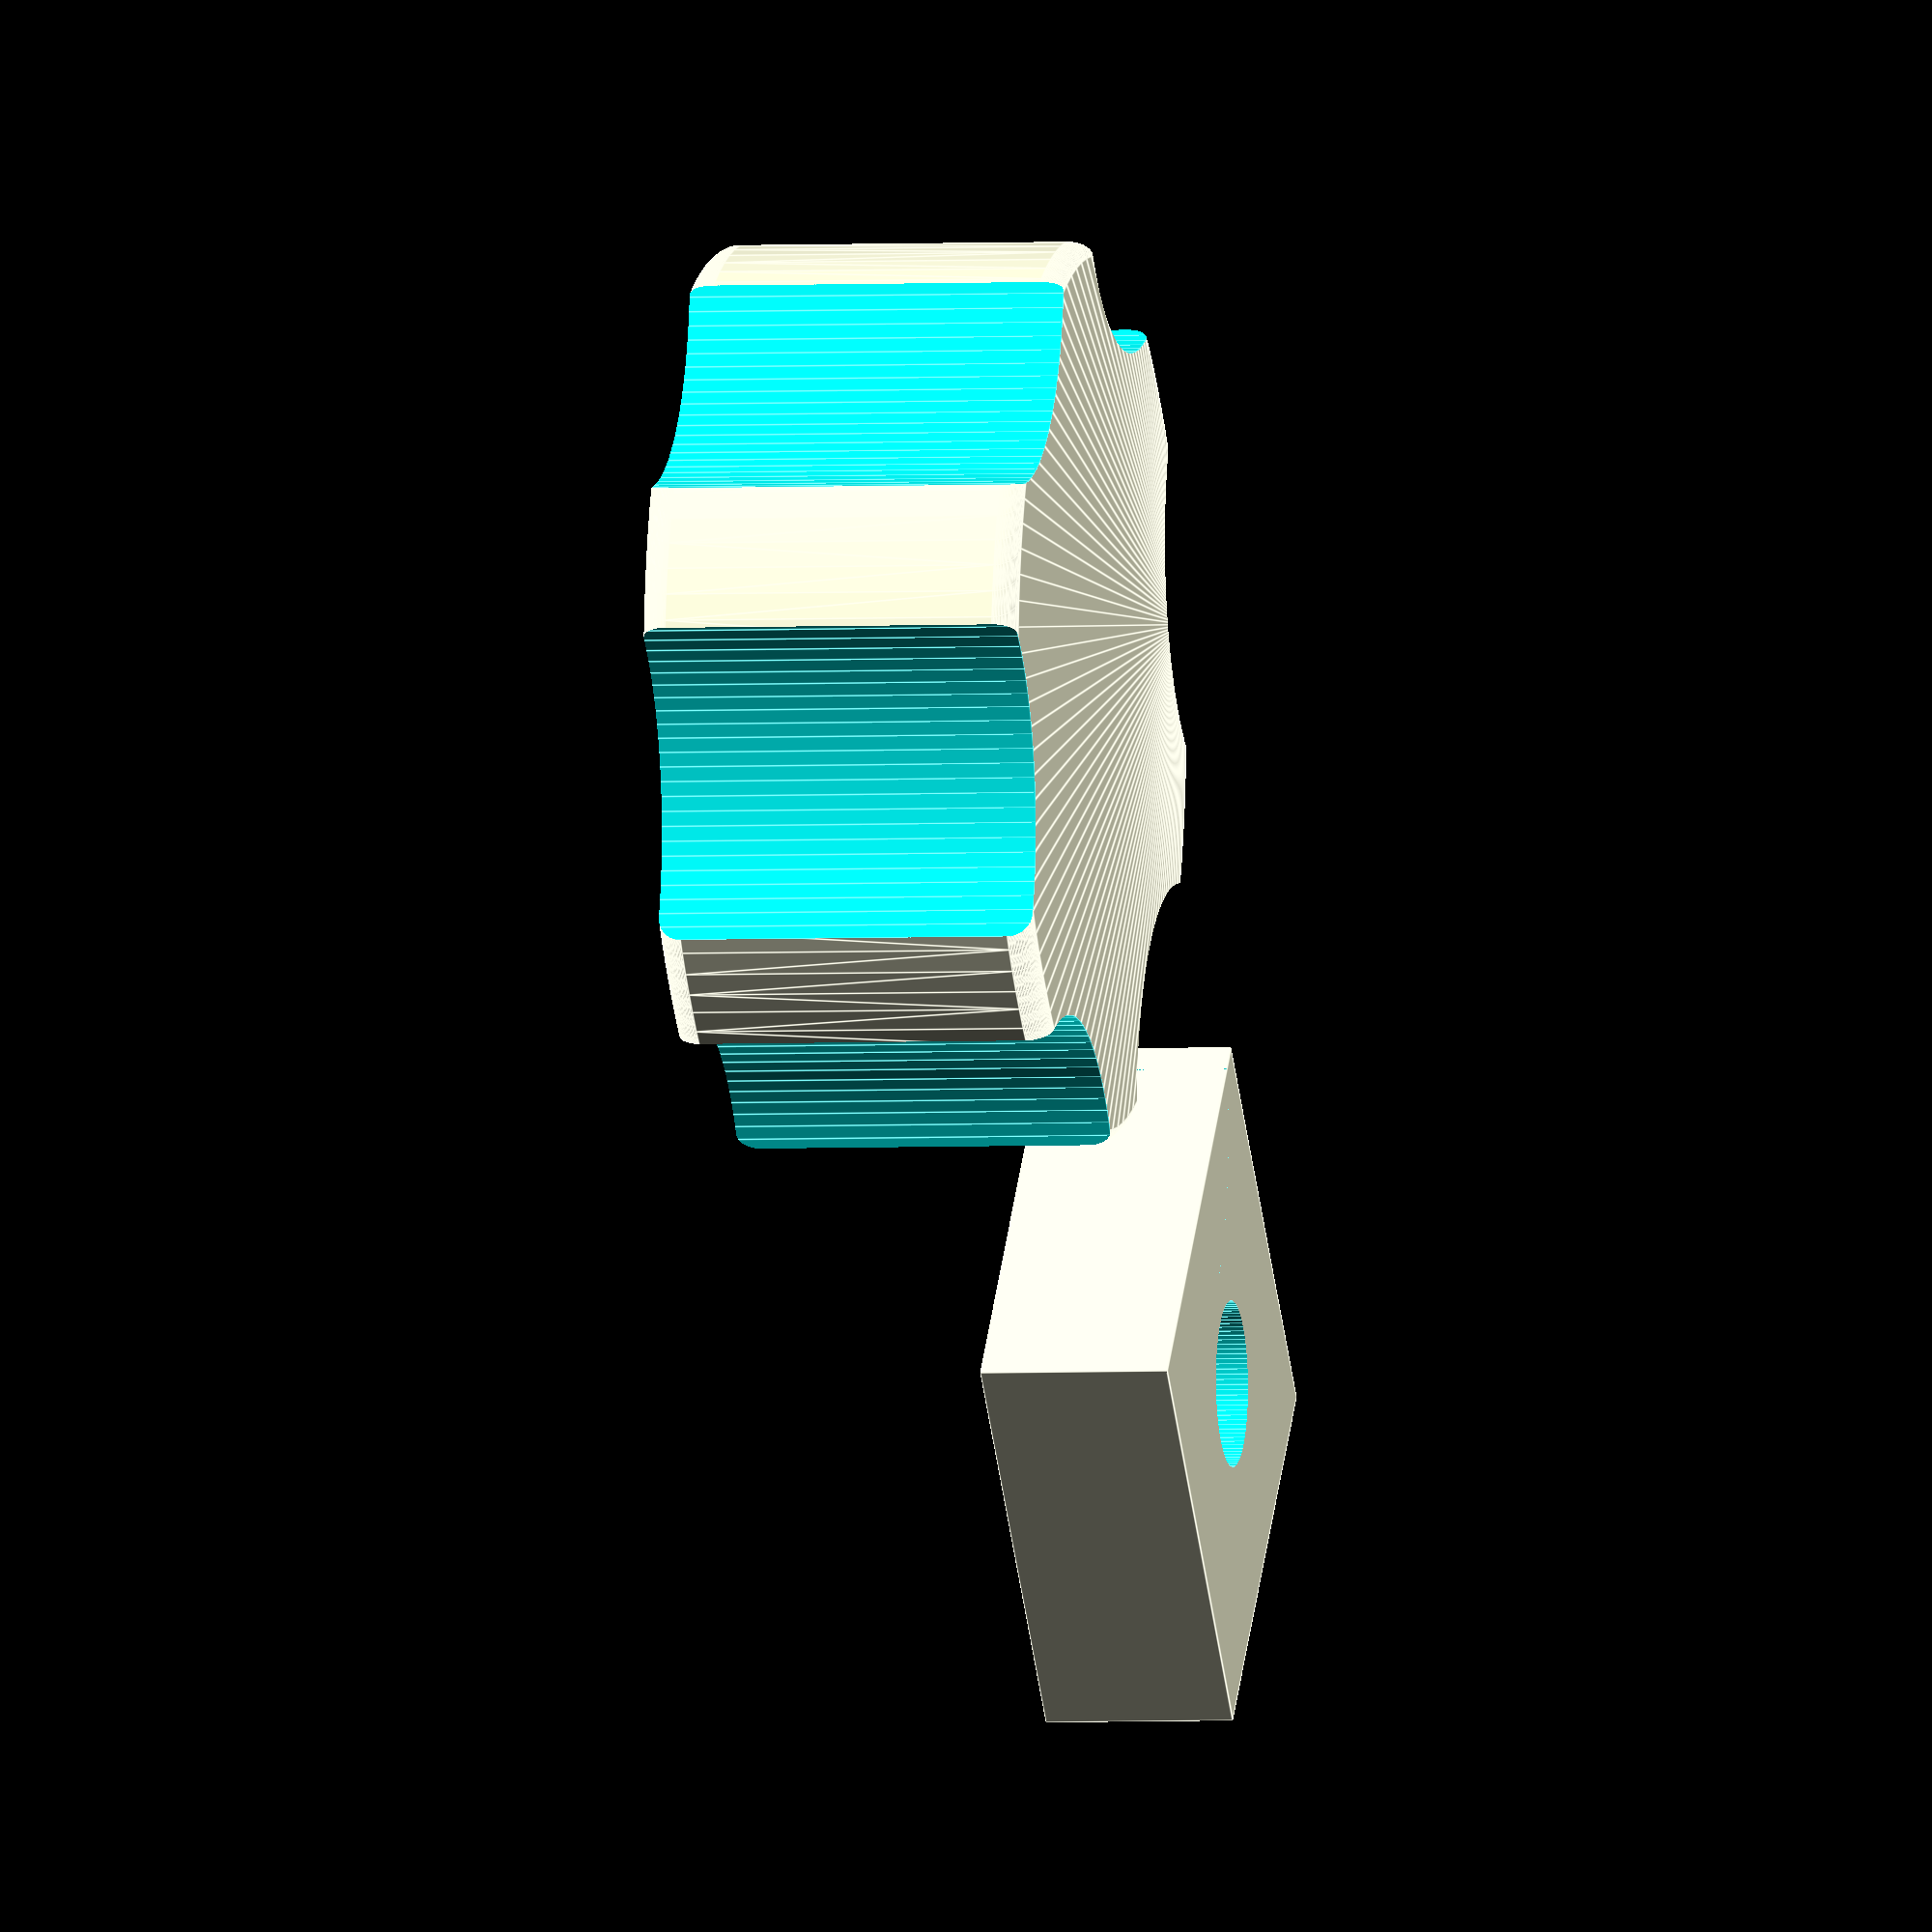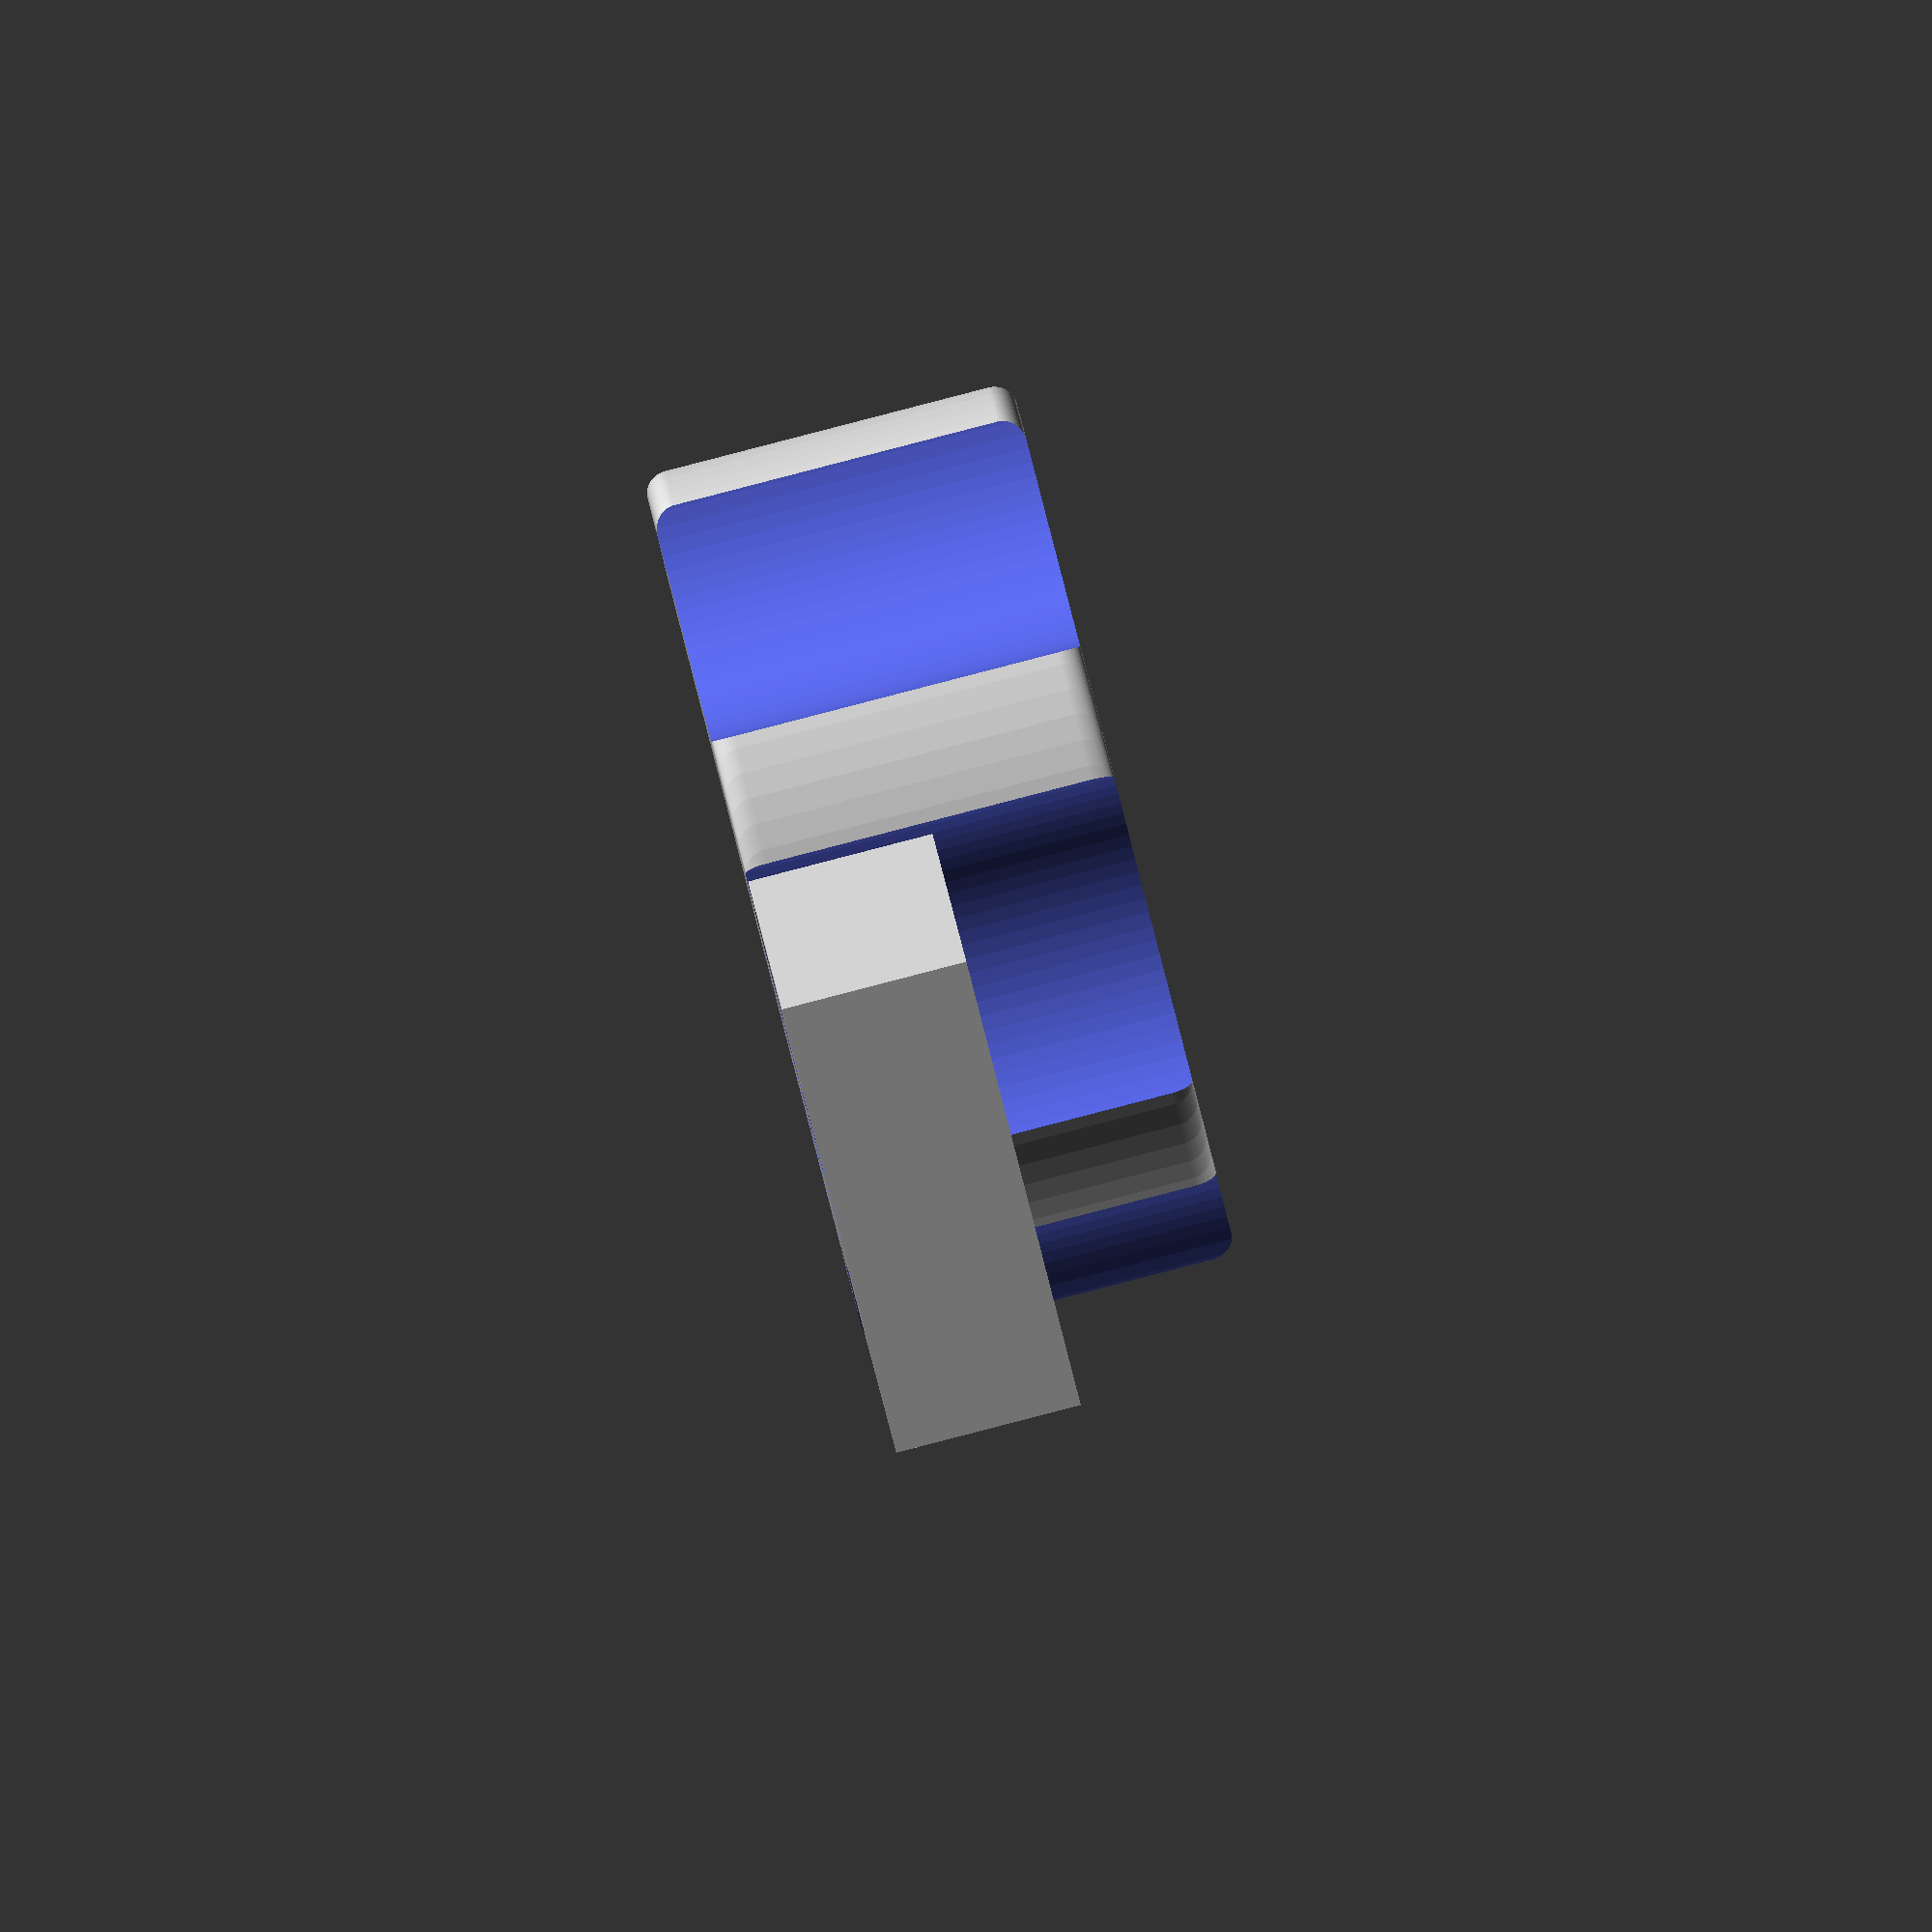
<openscad>
$fn = 100;
module nut($diameter) {
    $fn = 6;
    linear_extrude(height = $diameter+1.1, convexity = 10, twist = 0)
    circle(d = $diameter);
}

module screwHole($diameter, $length = 40) {
    translate([0, 0, -2]) cylinder(h = $length, d = $diameter + 1);
}

module nutHolder() {
    difference() {
        difference() {
            translate([0, 0, 4]) cube([20,20,8], center = true);
            translate([0, 0, 2.6]) nut(11.4);
        };
        screwHole(6);
    }
}

module knob(screwHole = false) {

    
    //rotate([0, 90, 0]) cylinder(d = 5, h = 200, center = true);

    difference() {
        minkowski() {
            translate([0, 0, 1])cylinder(14, 18, 18);
            rotate([0, 90, 0]) cylinder(d = 2);
        }
        
        if (screwHole) {
            screwHole(6);
        }
        for ($angle = [0 : 60 : 360]) {
            rotate([0, 0, $angle]) translate([25, 0, -0.01]) cylinder(d = 20, h = 100 + 0.01);
        }
        translate([0, 0, 12.1]) cube([20.1, 20.1, 9], center = true);
    };
}



translate([40, 0, 0]) nutHolder();

translate([0, 0, 0]) knob(true);

translate([0, 0, 0]) knob();



</openscad>
<views>
elev=183.1 azim=315.8 roll=78.9 proj=o view=edges
elev=90.4 azim=73.5 roll=284.5 proj=o view=solid
</views>
